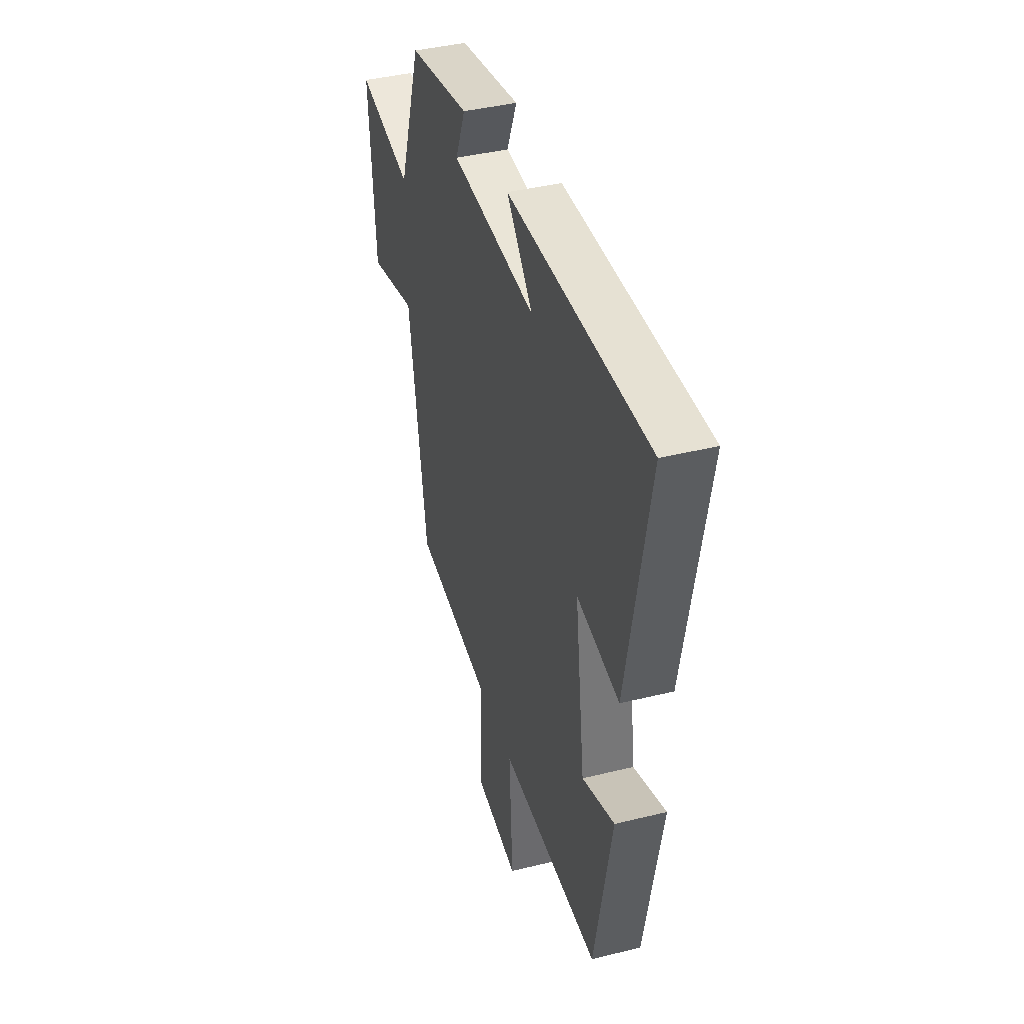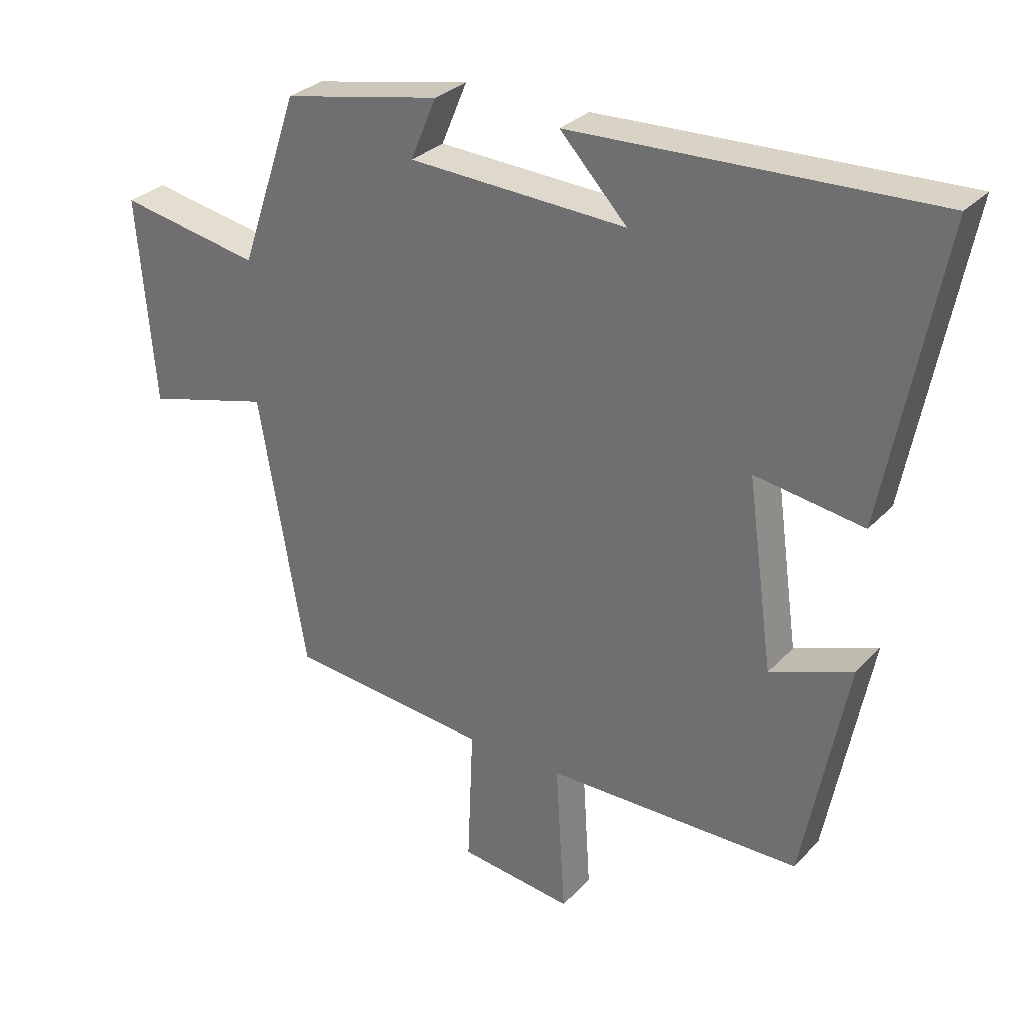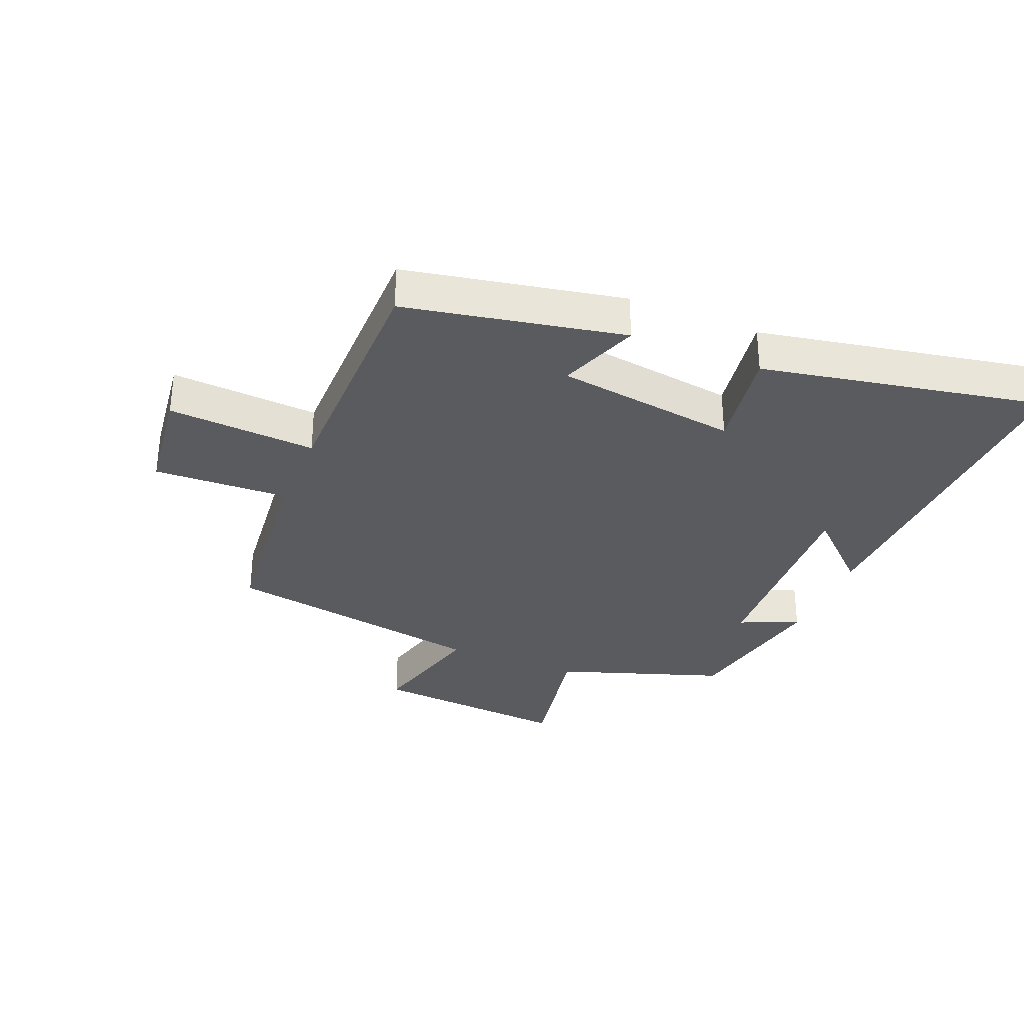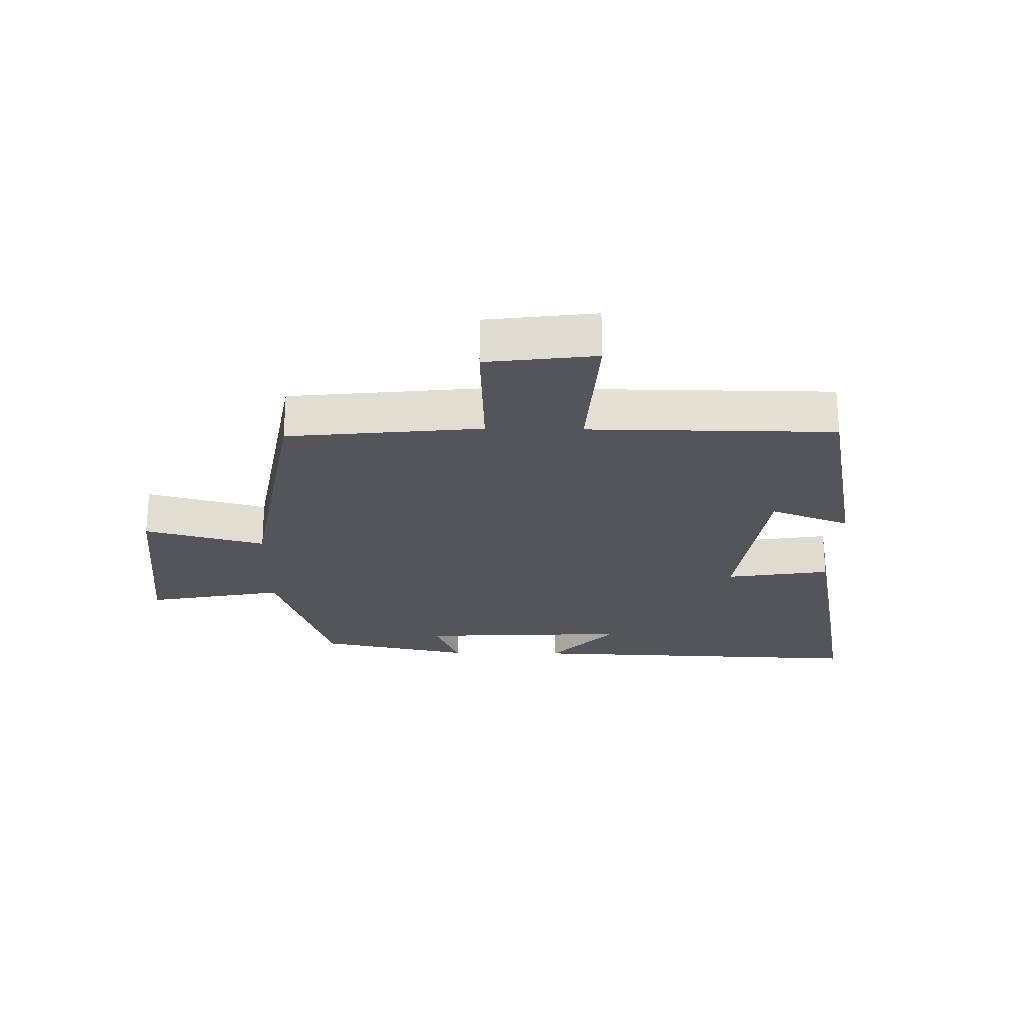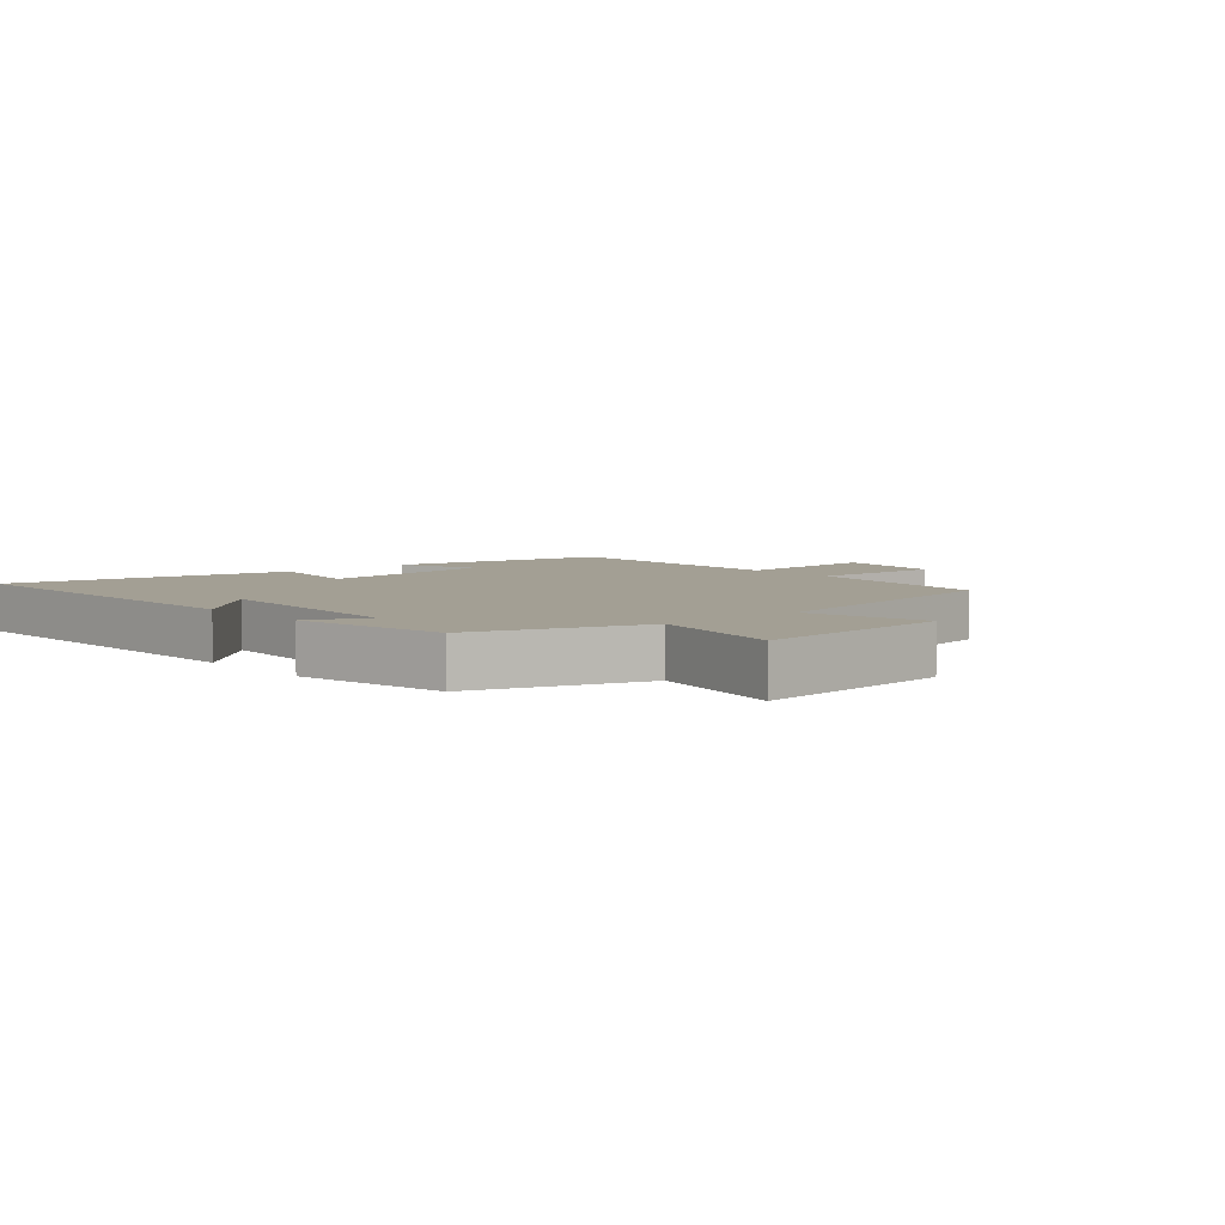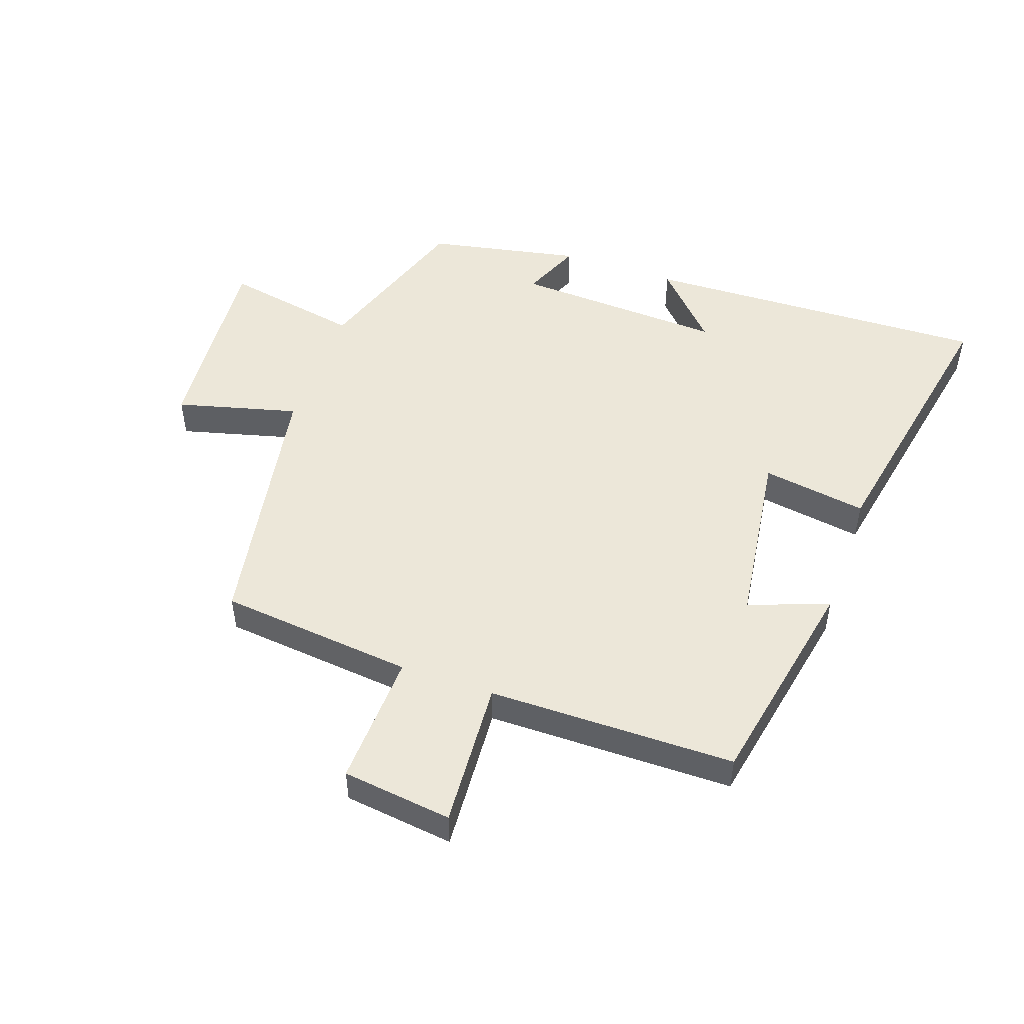
<metadata>
{"format":"obj","ext":"obj","renderer":"f3d","projection":"perspective","resolution":1024,"background":"white","views":[{"elev":41.0,"azim":-106.7,"up":"+Z"},{"elev":29.9,"azim":-145.7,"up":"+Z"},{"elev":-32.8,"azim":-112.3,"up":"+Y"},{"elev":-24.1,"azim":179.0,"up":"+Y"},{"elev":5.4,"azim":48.9,"up":"+Y"},{"elev":49.9,"azim":-160.7,"up":"+Y"}]}
</metadata>
<code>
v -0.432 0.07 -0.498
v -0.5 0.07 -0.149
v -0.372 0.07 -0.197
v -0.332 0.07 0.093
v -0.5 0.07 0.067
v -0.587 0.07 0.52
v -0.03 0.07 0.5
v -0.134 0.07 0.389
v 0.204 0.07 0.405
v 0.164 0.07 0.5
v 0.409 0.07 0.451
v 0.5 0.07 0.184
v 0.72 0.07 0.225
v 0.694 0.07 -0.095
v 0.5 0.07 -0.044
v 0.427 0.07 -0.468
v 0.115 0.07 -0.5
v 0.124 0.07 -0.715
v -0.052 0.07 -0.737
v -0.037 0.07 -0.5
v -0.432 0 -0.498
v -0.5 0 -0.149
v -0.372 0 -0.197
v -0.332 0 0.093
v -0.5 0 0.067
v -0.587 0 0.52
v -0.03 0 0.5
v -0.134 0 0.389
v 0.204 0 0.405
v 0.164 0 0.5
v 0.409 0 0.451
v 0.5 0 0.184
v 0.72 0 0.225
v 0.694 0 -0.095
v 0.5 0 -0.044
v 0.427 0 -0.468
v 0.115 0 -0.5
v 0.124 0 -0.715
v -0.052 0 -0.737
v -0.037 0 -0.5
f 17 18 19 20
f 15 16 17 20
f 15 20 1
f 12 13 14 15
f 9 10 11 12
f 8 9 12 15
f 5 6 7 8
f 4 5 8
f 3 4 8 15
f 1 2 3
f 1 3 15
f 40 39 38 37
f 40 37 36 35
f 21 40 35
f 35 34 33 32
f 32 31 30 29
f 35 32 29 28
f 28 27 26 25
f 28 25 24
f 35 28 24 23
f 23 22 21
f 35 23 21
f 1 21 22 2
f 2 22 23 3
f 3 23 24 4
f 4 24 25 5
f 5 25 26 6
f 6 26 27 7
f 7 27 28 8
f 8 28 29 9
f 9 29 30 10
f 10 30 31 11
f 11 31 32 12
f 12 32 33 13
f 13 33 34 14
f 14 34 35 15
f 15 35 36 16
f 16 36 37 17
f 17 37 38 18
f 18 38 39 19
f 19 39 40 20
f 20 40 21 1

</code>
